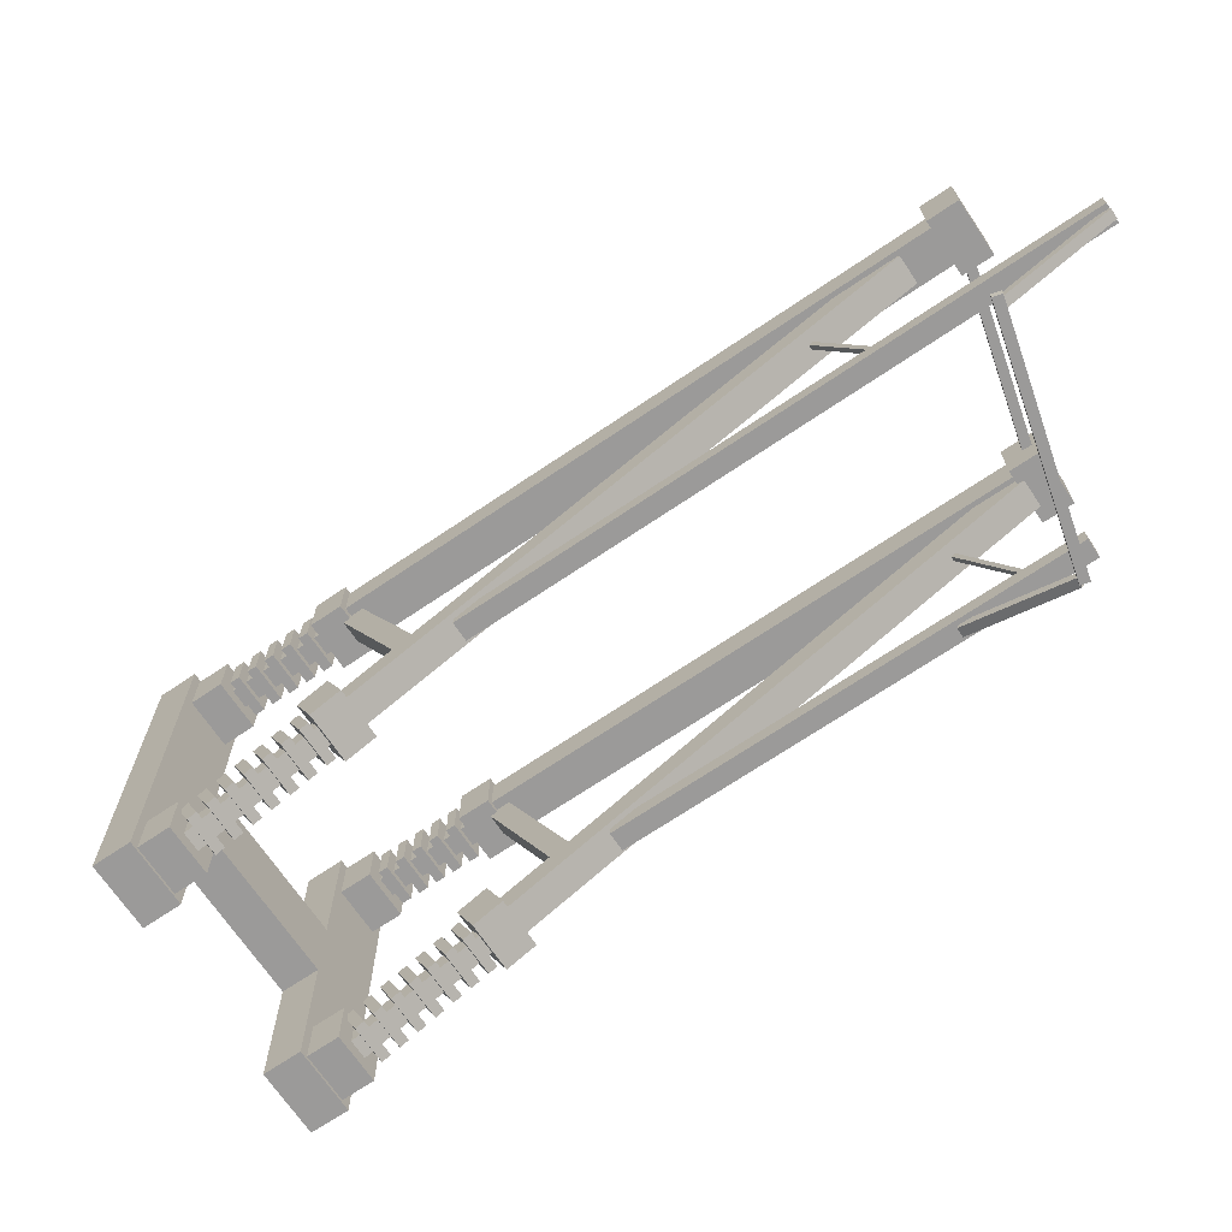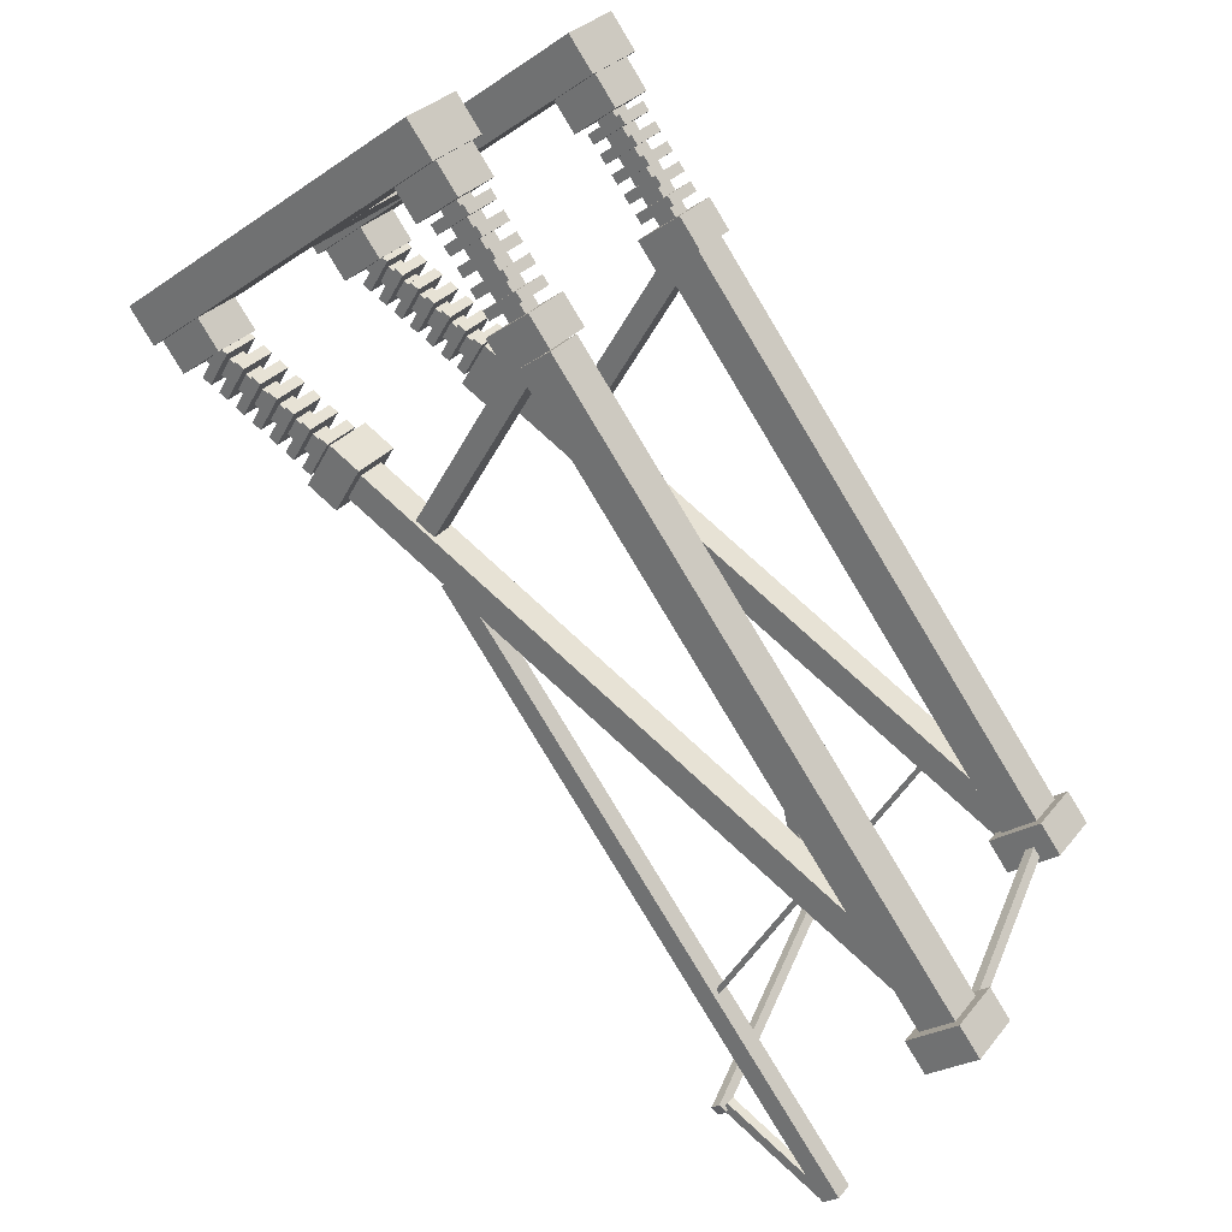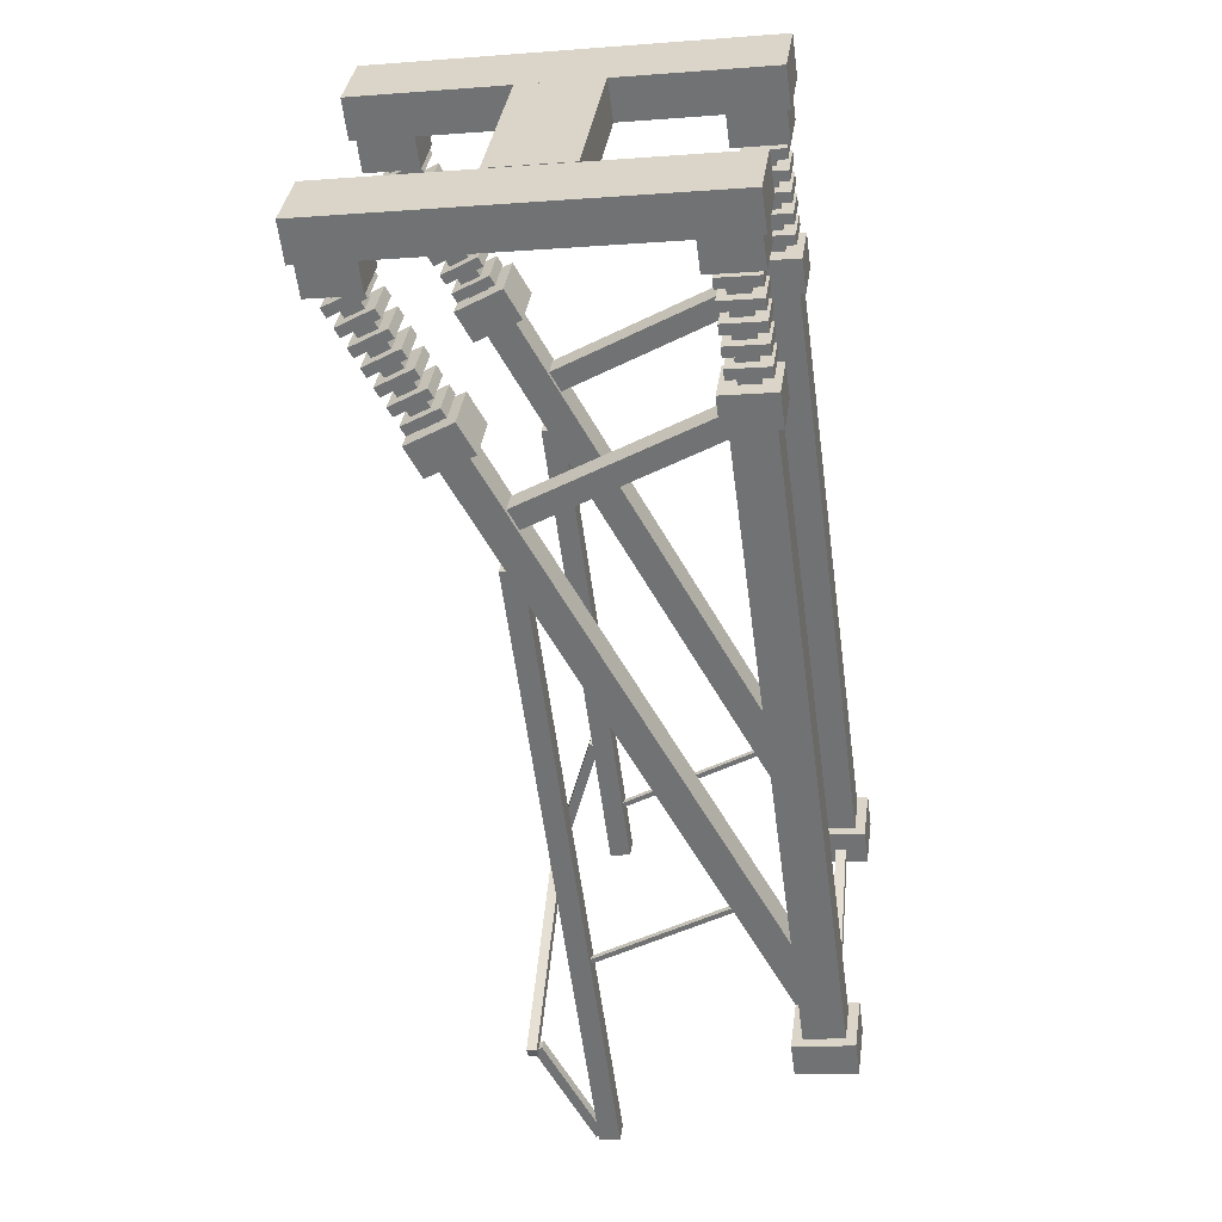
<metadata>
{"format":"obj","ext":"obj","renderer":"f3d","projection":"perspective","resolution":1024,"background":"white","views":[{"elev":-69.5,"azim":169.1,"up":"+Y"},{"elev":-25.7,"azim":136.9,"up":"+Z"},{"elev":-12.1,"azim":100.5,"up":"+Z"}]}
</metadata>
<code>
o cube
v 1.503 0.5 1.149
v 1.414 0.5 1.061
v 1.503 0.25 1.149
v 1.414 0.25 1.061
v 1.127 0.5 1.525
v 1.039 0.5 1.436
v 1.127 0.25 1.525
v 1.039 0.25 1.436
v -0.3327 0.01562 -0.8957
v -0.3598 0.01562 -0.9114
v -0.3327 -0.01562 -0.8957
v -0.3598 -0.01562 -0.9114
v -0.739 0.01562 -0.1921
v -0.766 0.01562 -0.2077
v -0.739 -0.01562 -0.1921
v -0.766 -0.01562 -0.2077
v -0.3327 0.9062 -0.8957
v -0.3598 0.9062 -0.9114
v -0.3327 0.875 -0.8957
v -0.3598 0.875 -0.9114
v -0.739 0.9062 -0.1921
v -0.766 0.9062 -0.2077
v -0.739 0.875 -0.1921
v -0.766 0.875 -0.2077
v 1.505 0.9688 1.147
v 1.659 0.9688 0.9922
v 1.505 -0.2188 1.147
v 1.659 -0.2188 0.9922
v 1.416 0.9688 1.058
v 1.571 0.9688 0.9038
v 1.416 -0.2188 1.058
v 1.571 -0.2188 0.9038
v 1.426 -0.1052 0.9559
v 1.471 -0.1052 0.9118
v 1.41 -0.1629 0.939
v 1.454 -0.1629 0.8948
v 1.11 0.08021 0.6395
v 1.154 0.08021 0.5953
v 1.093 0.02246 0.6226
v 1.137 0.02246 0.5784
v 1.139 0.08987 0.7123
v 1.227 0.08987 0.6239
v 1.105 -0.02562 0.6785
v 1.193 -0.02562 0.5901
v 1.118 0.1018 0.6919
v 1.207 0.1018 0.6035
v 1.084 -0.01366 0.658
v 1.173 -0.01366 0.5697
v -0.3744 0.02792 -0.867
v -0.3523 0.02792 -0.8891
v -0.3829 -0.0009542 -0.8755
v -0.3608 -0.0009542 -0.8976
v -0.6194 0.1714 -1.112
v -0.5973 0.1714 -1.134
v -0.6279 0.1426 -1.12
v -0.6058 0.1426 -1.143
v 1.102 0.1267 0.7023
v 1.217 0.1267 0.5874
v 1.058 -0.02341 0.6584
v 1.173 -0.02341 0.5435
v 1.033 0.1674 0.6329
v 1.148 0.1674 0.518
v 0.9888 0.01725 0.589
v 1.104 0.01725 0.4741
v 1.437 -0.04375 1.038
v 1.552 -0.04375 0.9227
v 1.437 -0.2062 1.038
v 1.552 -0.2062 0.9227
v 1.362 -0.04375 0.9625
v 1.477 -0.04375 0.8476
v 1.362 -0.2062 0.9625
v 1.477 -0.2062 0.8476
v 1.437 0.9563 1.038
v 1.552 0.9563 0.9227
v 1.437 0.7938 1.038
v 1.552 0.7938 0.9227
v 1.362 0.9563 0.9625
v 1.477 0.9563 0.8476
v 1.362 0.7938 0.9625
v 1.477 0.7938 0.8476
v 1.128 0.9563 0.7283
v 1.243 0.9563 0.6134
v 1.128 0.7938 0.7283
v 1.243 0.7938 0.6134
v 1.053 0.9563 0.6531
v 1.168 0.9563 0.5382
v 1.053 0.7938 0.6531
v 1.168 0.7938 0.5382
v -0.3834 0.9688 -0.7655
v -0.2508 0.9688 -0.8981
v -0.3834 0.7813 -0.7655
v -0.2508 0.7813 -0.8981
v -0.4585 0.9688 -0.8406
v -0.3259 0.9688 -0.9732
v -0.4585 0.7812 -0.8406
v -0.3259 0.7812 -0.9732
v 1.125 0.8705 0.6587
v 1.173 0.8705 0.6101
v 0.9092 0.1343 0.4431
v 0.9578 0.1343 0.3945
v 1.08 0.8968 0.6138
v 1.129 0.8968 0.5652
v 0.8643 0.1606 0.3982
v 0.9129 0.1606 0.3496
v 1.077 0.1156 0.6282
v 1.143 0.1156 0.562
v 1.051 0.02898 0.6029
v 1.118 0.02898 0.5366
v -0.2442 0.8893 -0.6926
v -0.1779 0.8893 -0.7589
v -0.2696 0.8027 -0.718
v -0.2033 0.8027 -0.7843
v 0.7988 0.2188 0.3283
v 0.843 0.2188 0.2841
v 0.7988 0.1563 0.3283
v 0.843 0.1563 0.2841
v -0.6375 0.2187 -1.108
v -0.5933 0.2187 -1.152
v -0.6375 0.1562 -1.108
v -0.5933 0.1562 -1.152
v 1.064 0.9375 0.6377
v 1.152 0.9375 0.5493
v 1.064 0.8125 0.6377
v 1.152 0.8125 0.5493
v -0.3723 0.9375 -0.7986
v -0.2839 0.9375 -0.887
v -0.3723 0.8125 -0.7986
v -0.2839 0.8125 -0.887
v 1.362 0.9426 0.936
v 1.451 0.9426 0.8476
v 1.362 0.8176 0.936
v 1.451 0.8176 0.8476
v 1.34 0.9426 0.9139
v 1.429 0.9426 0.8255
v 1.34 0.8176 0.9139
v 1.429 0.8176 0.8255
v 1.318 0.9426 0.8918
v 1.406 0.9426 0.8034
v 1.318 0.8176 0.8918
v 1.406 0.8176 0.8034
v 1.296 0.9426 0.8697
v 1.384 0.9426 0.7813
v 1.296 0.8176 0.8697
v 1.384 0.8176 0.7813
v 1.274 0.9426 0.8476
v 1.362 0.9426 0.7592
v 1.274 0.8176 0.8476
v 1.362 0.8176 0.7592
v 1.252 0.9426 0.8255
v 1.34 0.9426 0.7371
v 1.252 0.8176 0.8255
v 1.34 0.8176 0.7371
v 1.23 0.9426 0.8034
v 1.318 0.9426 0.715
v 1.23 0.8176 0.8034
v 1.318 0.8176 0.715
v 1.208 0.9426 0.7813
v 1.296 0.9426 0.6929
v 1.208 0.8176 0.7813
v 1.296 0.8176 0.6929
v 1.186 0.9426 0.7592
v 1.274 0.9426 0.6708
v 1.186 0.8176 0.7592
v 1.274 0.8176 0.6708
v 1.163 0.9426 0.7371
v 1.252 0.9426 0.6487
v 1.163 0.8176 0.7371
v 1.252 0.8176 0.6487
v 1.429 0.9063 0.9581
v 1.473 0.9063 0.9139
v 1.429 0.8438 0.9581
v 1.473 0.8438 0.9139
v 1.163 0.9063 0.6929
v 1.208 0.9063 0.6487
v 1.163 0.8438 0.6929
v 1.208 0.8438 0.6487
v 1.179 0.06595 0.7531
v 1.268 0.06595 0.6647
v 1.146 -0.04954 0.7193
v 1.234 -0.04954 0.6309
v 1.159 0.07791 0.7327
v 1.247 0.07791 0.6443
v 1.125 -0.03758 0.6989
v 1.214 -0.03758 0.6105
v 1.22 0.04203 0.7939
v 1.309 0.04203 0.7056
v 1.186 -0.07345 0.7601
v 1.275 -0.07345 0.6717
v 1.2 0.05399 0.7735
v 1.288 0.05399 0.6851
v 1.166 -0.0615 0.7397
v 1.254 -0.0615 0.6513
v 1.261 0.01811 0.8348
v 1.349 0.01811 0.7464
v 1.227 -0.09737 0.801
v 1.316 -0.09737 0.7126
v 1.241 0.03007 0.8144
v 1.329 0.03007 0.726
v 1.207 -0.08541 0.7805
v 1.295 -0.08541 0.6922
v 1.302 -0.005805 0.8756
v 1.39 -0.005805 0.7872
v 1.268 -0.1213 0.8418
v 1.356 -0.1213 0.7534
v 1.281 0.006154 0.8552
v 1.37 0.006154 0.7668
v 1.248 -0.1093 0.8214
v 1.336 -0.1093 0.733
v 1.343 -0.02972 0.9164
v 1.431 -0.02972 0.8281
v 1.309 -0.1452 0.8826
v 1.397 -0.1452 0.7942
v 1.322 -0.01776 0.896
v 1.411 -0.01776 0.8076
v 1.288 -0.1332 0.8622
v 1.377 -0.1332 0.7738
v 0.007161 0.6987 -0.4987
v 0.01821 0.6987 -0.5098
v -0.1459 0.1761 -0.6518
v -0.1348 0.1761 -0.6628
v -0.003047 0.7046 -0.5089
v 0.008002 0.7046 -0.52
v -0.1561 0.1821 -0.662
v -0.1451 0.1821 -0.673
v 1.384 -0.05364 0.9573
v 1.472 -0.05364 0.8689
v 1.35 -0.1691 0.9234
v 1.438 -0.1691 0.8351
v 1.363 -0.04168 0.9369
v 1.452 -0.04168 0.8485
v 1.329 -0.1572 0.903
v 1.418 -0.1572 0.8146
v 0.9745 0.9688 1.677
v 1.129 0.9688 1.522
v 0.9745 -0.2188 1.677
v 1.129 -0.2188 1.522
v 0.8861 0.9688 1.589
v 1.041 0.9688 1.434
v 0.8861 -0.2188 1.589
v 1.041 -0.2188 1.434
v 0.8961 -0.1052 1.486
v 0.9403 -0.1052 1.442
v 0.8792 -0.1629 1.469
v 0.9234 -0.1629 1.425
v 0.5797 0.08021 1.17
v 0.6239 0.08021 1.126
v 0.5628 0.02246 1.153
v 0.607 0.02246 1.109
v 0.6082 0.08987 1.243
v 0.6966 0.08987 1.154
v 0.5744 -0.02562 1.209
v 0.6628 -0.02562 1.12
v 0.5878 0.1018 1.222
v 0.6762 0.1018 1.134
v 0.554 -0.01366 1.188
v 0.6424 -0.01366 1.1
v -0.752 -0.0009542 -0.1839
v -0.7299 -0.0009542 -0.206
v -0.7604 0.02792 -0.1924
v -0.7383 0.02792 -0.2145
v -0.507 0.1426 0.06104
v -0.4849 0.1426 0.03895
v -0.5155 0.1714 0.05259
v -0.4934 0.1714 0.03049
v 0.5718 0.1267 1.233
v 0.6867 0.1267 1.118
v 0.5278 -0.02341 1.189
v 0.6428 -0.02341 1.074
v 0.5024 0.1674 1.163
v 0.6173 0.1674 1.048
v 0.4584 0.01725 1.119
v 0.5733 0.01725 1.004
v 0.9071 -0.04375 1.568
v 1.022 -0.04375 1.453
v 0.9071 -0.2062 1.568
v 1.022 -0.2062 1.453
v 0.832 -0.04375 1.493
v 0.9469 -0.04375 1.378
v 0.832 -0.2062 1.493
v 0.9469 -0.2062 1.378
v 0.9071 0.9563 1.568
v 1.022 0.9563 1.453
v 0.9071 0.7938 1.568
v 1.022 0.7938 1.453
v 0.832 0.9563 1.493
v 0.9469 0.9563 1.378
v 0.832 0.7938 1.493
v 0.9469 0.7938 1.378
v 0.5978 0.9563 1.259
v 0.7127 0.9563 1.144
v 0.5978 0.7938 1.259
v 0.7127 0.7938 1.144
v 0.5226 0.9563 1.183
v 0.6375 0.9563 1.069
v 0.5226 0.7938 1.183
v 0.6375 0.7938 1.069
v -0.7811 0.9688 -0.1026
v -0.6485 0.9688 -0.2352
v -0.7811 0.7813 -0.1026
v -0.6485 0.7813 -0.2352
v -0.8562 0.9688 -0.1777
v -0.7237 0.9688 -0.3103
v -0.8562 0.7812 -0.1777
v -0.7237 0.7812 -0.3103
v 0.5945 0.8705 1.189
v 0.6431 0.8705 1.14
v 0.3789 0.1343 0.9734
v 0.4275 0.1343 0.9248
v 0.5496 0.8968 1.144
v 0.5982 0.8968 1.096
v 0.334 0.1606 0.9285
v 0.3826 0.1606 0.8799
v 0.5463 0.1156 1.159
v 0.6126 0.1156 1.092
v 0.521 0.02898 1.133
v 0.5873 0.02898 1.067
v -0.7745 0.8893 -0.1623
v -0.7082 0.8893 -0.2286
v -0.7999 0.8027 -0.1876
v -0.7336 0.8027 -0.2539
v 0.2685 0.2188 0.8586
v 0.3127 0.2188 0.8145
v 0.2685 0.1563 0.8586
v 0.3127 0.1563 0.8145
v -0.8143 0.2187 -0.2241
v -0.7701 0.2187 -0.2683
v -0.8143 0.1562 -0.2241
v -0.7701 0.1562 -0.2683
v 0.5668 0.9375 1.201
v 0.6552 0.9375 1.113
v 0.5668 0.8125 1.201
v 0.6552 0.8125 1.113
v -0.8032 0.9375 -0.1689
v -0.7148 0.9375 -0.2573
v -0.8032 0.8125 -0.1689
v -0.7148 0.8125 -0.2573
v 0.832 0.9426 1.466
v 0.9204 0.9426 1.378
v 0.832 0.8176 1.466
v 0.9204 0.8176 1.378
v 0.8099 0.9426 1.444
v 0.8983 0.9426 1.356
v 0.8099 0.8176 1.444
v 0.8983 0.8176 1.356
v 0.7878 0.9426 1.422
v 0.8762 0.9426 1.334
v 0.7878 0.8176 1.422
v 0.8762 0.8176 1.334
v 0.7657 0.9426 1.4
v 0.8541 0.9426 1.312
v 0.7657 0.8176 1.4
v 0.8541 0.8176 1.312
v 0.7436 0.9426 1.378
v 0.832 0.9426 1.29
v 0.7436 0.8176 1.378
v 0.832 0.8176 1.29
v 0.7215 0.9426 1.356
v 0.8099 0.9426 1.267
v 0.7215 0.8176 1.356
v 0.8099 0.8176 1.267
v 0.6994 0.9426 1.334
v 0.7878 0.9426 1.245
v 0.6994 0.8176 1.334
v 0.7878 0.8176 1.245
v 0.6773 0.9426 1.312
v 0.7657 0.9426 1.223
v 0.6773 0.8176 1.312
v 0.7657 0.8176 1.223
v 0.6552 0.9426 1.29
v 0.7436 0.9426 1.201
v 0.6552 0.8176 1.29
v 0.7436 0.8176 1.201
v 0.6331 0.9426 1.267
v 0.7215 0.9426 1.179
v 0.6331 0.8176 1.267
v 0.7215 0.8176 1.179
v 0.8983 0.9063 1.488
v 0.9425 0.9063 1.444
v 0.8983 0.8438 1.488
v 0.9425 0.8438 1.444
v 0.6331 0.9063 1.223
v 0.6773 0.9063 1.179
v 0.6331 0.8438 1.223
v 0.6773 0.8438 1.179
v 0.6491 0.06595 1.283
v 0.7375 0.06595 1.195
v 0.6153 -0.04954 1.25
v 0.7036 -0.04954 1.161
v 0.6287 0.07791 1.263
v 0.7171 0.07791 1.175
v 0.5948 -0.03758 1.229
v 0.6832 -0.03758 1.141
v 0.6899 0.04203 1.324
v 0.7783 0.04203 1.236
v 0.6561 -0.07345 1.29
v 0.7445 -0.07345 1.202
v 0.6695 0.05399 1.304
v 0.7579 0.05399 1.215
v 0.6357 -0.0615 1.27
v 0.7241 -0.0615 1.182
v 0.7307 0.01811 1.365
v 0.8191 0.01811 1.277
v 0.6969 -0.09737 1.331
v 0.7853 -0.09737 1.243
v 0.7103 0.03007 1.345
v 0.7987 0.03007 1.256
v 0.6765 -0.08541 1.311
v 0.7649 -0.08541 1.222
v 0.7716 -0.005805 1.406
v 0.86 -0.005805 1.318
v 0.7377 -0.1213 1.372
v 0.8261 -0.1213 1.284
v 0.7512 0.006154 1.386
v 0.8395 0.006154 1.297
v 0.7173 -0.1093 1.352
v 0.8057 -0.1093 1.263
v 0.8124 -0.02972 1.447
v 0.9008 -0.02972 1.358
v 0.7786 -0.1452 1.413
v 0.867 -0.1452 1.325
v 0.792 -0.01776 1.426
v 0.8804 -0.01776 1.338
v 0.7582 -0.1332 1.393
v 0.8465 -0.1332 1.304
v -0.5232 0.6987 0.03162
v -0.5121 0.6987 0.02057
v -0.6762 0.1761 -0.1214
v -0.6652 0.1761 -0.1325
v -0.5334 0.7046 0.02141
v -0.5223 0.7046 0.01036
v -0.6864 0.1821 -0.1316
v -0.6754 0.1821 -0.1427
v 0.8532 -0.05364 1.488
v 0.9416 -0.05364 1.399
v 0.8194 -0.1691 1.454
v 0.9078 -0.1691 1.365
v 0.8328 -0.04168 1.467
v 0.9212 -0.04168 1.379
v 0.799 -0.1572 1.433
v 0.8874 -0.1572 1.345
f 4 2 1 3
f 7 5 6 8
f 1 2 6 5
f 4 3 7 8
f 3 1 5 7
f 8 6 2 4
f 12 10 9 11
f 15 13 14 16
f 9 10 14 13
f 12 11 15 16
f 11 9 13 15
f 16 14 10 12
f 20 18 17 19
f 23 21 22 24
f 17 18 22 21
f 20 19 23 24
f 19 17 21 23
f 24 22 18 20
f 26 25 27 28
f 31 29 30 32
f 29 25 26 30
f 28 27 31 32
f 27 25 29 31
f 30 26 28 32
f 36 34 33 35
f 39 37 38 40
f 33 34 38 37
f 36 35 39 40
f 35 33 37 39
f 40 38 34 36
f 44 42 41 43
f 47 45 46 48
f 41 42 46 45
f 44 43 47 48
f 43 41 45 47
f 48 46 42 44
f 52 50 49 51
f 55 53 54 56
f 49 50 54 53
f 52 51 55 56
f 51 49 53 55
f 56 54 50 52
f 60 58 57 59
f 63 61 62 64
f 57 58 62 61
f 60 59 63 64
f 59 57 61 63
f 64 62 58 60
f 68 66 65 67
f 71 69 70 72
f 65 66 70 69
f 68 67 71 72
f 67 65 69 71
f 72 70 66 68
f 76 74 73 75
f 79 77 78 80
f 73 74 78 77
f 76 75 79 80
f 75 73 77 79
f 80 78 74 76
f 84 82 81 83
f 87 85 86 88
f 81 82 86 85
f 84 83 87 88
f 83 81 85 87
f 88 86 82 84
f 92 90 89 91
f 95 93 94 96
f 89 90 94 93
f 92 91 95 96
f 91 89 93 95
f 96 94 90 92
f 100 98 97 99
f 103 101 102 104
f 97 98 102 101
f 100 99 103 104
f 99 97 101 103
f 104 102 98 100
f 108 106 105 107
f 111 109 110 112
f 105 106 110 109
f 108 107 111 112
f 107 105 109 111
f 112 110 106 108
f 116 114 113 115
f 119 117 118 120
f 113 114 118 117
f 116 115 119 120
f 115 113 117 119
f 120 118 114 116
f 124 122 121 123
f 127 125 126 128
f 121 122 126 125
f 124 123 127 128
f 123 121 125 127
f 128 126 122 124
f 132 130 129 131
f 135 133 134 136
f 129 130 134 133
f 132 131 135 136
f 131 129 133 135
f 136 134 130 132
f 140 138 137 139
f 143 141 142 144
f 137 138 142 141
f 140 139 143 144
f 139 137 141 143
f 144 142 138 140
f 148 146 145 147
f 151 149 150 152
f 145 146 150 149
f 148 147 151 152
f 147 145 149 151
f 152 150 146 148
f 156 154 153 155
f 159 157 158 160
f 153 154 158 157
f 156 155 159 160
f 155 153 157 159
f 160 158 154 156
f 164 162 161 163
f 167 165 166 168
f 161 162 166 165
f 164 163 167 168
f 163 161 165 167
f 168 166 162 164
f 172 170 169 171
f 175 173 174 176
f 169 170 174 173
f 172 171 175 176
f 171 169 173 175
f 176 174 170 172
f 180 178 177 179
f 183 181 182 184
f 177 178 182 181
f 180 179 183 184
f 179 177 181 183
f 184 182 178 180
f 188 186 185 187
f 191 189 190 192
f 185 186 190 189
f 188 187 191 192
f 187 185 189 191
f 192 190 186 188
f 196 194 193 195
f 199 197 198 200
f 193 194 198 197
f 196 195 199 200
f 195 193 197 199
f 200 198 194 196
f 204 202 201 203
f 207 205 206 208
f 201 202 206 205
f 204 203 207 208
f 203 201 205 207
f 208 206 202 204
f 212 210 209 211
f 215 213 214 216
f 209 210 214 213
f 212 211 215 216
f 211 209 213 215
f 216 214 210 212
f 220 218 217 219
f 223 221 222 224
f 217 218 222 221
f 220 219 223 224
f 219 217 221 223
f 224 222 218 220
f 228 226 225 227
f 231 229 230 232
f 225 226 230 229
f 228 227 231 232
f 227 225 229 231
f 232 230 226 228
f 234 233 235 236
f 239 237 238 240
f 237 233 234 238
f 236 235 239 240
f 235 233 237 239
f 238 234 236 240
f 244 242 241 243
f 247 245 246 248
f 241 242 246 245
f 244 243 247 248
f 243 241 245 247
f 248 246 242 244
f 252 250 249 251
f 255 253 254 256
f 249 250 254 253
f 252 251 255 256
f 251 249 253 255
f 256 254 250 252
f 260 258 257 259
f 263 261 262 264
f 257 258 262 261
f 260 259 263 264
f 259 257 261 263
f 264 262 258 260
f 268 266 265 267
f 271 269 270 272
f 265 266 270 269
f 268 267 271 272
f 267 265 269 271
f 272 270 266 268
f 276 274 273 275
f 279 277 278 280
f 273 274 278 277
f 276 275 279 280
f 275 273 277 279
f 280 278 274 276
f 284 282 281 283
f 287 285 286 288
f 281 282 286 285
f 284 283 287 288
f 283 281 285 287
f 288 286 282 284
f 292 290 289 291
f 295 293 294 296
f 289 290 294 293
f 292 291 295 296
f 291 289 293 295
f 296 294 290 292
f 300 298 297 299
f 303 301 302 304
f 297 298 302 301
f 300 299 303 304
f 299 297 301 303
f 304 302 298 300
f 308 306 305 307
f 311 309 310 312
f 305 306 310 309
f 308 307 311 312
f 307 305 309 311
f 312 310 306 308
f 316 314 313 315
f 319 317 318 320
f 313 314 318 317
f 316 315 319 320
f 315 313 317 319
f 320 318 314 316
f 324 322 321 323
f 327 325 326 328
f 321 322 326 325
f 324 323 327 328
f 323 321 325 327
f 328 326 322 324
f 332 330 329 331
f 335 333 334 336
f 329 330 334 333
f 332 331 335 336
f 331 329 333 335
f 336 334 330 332
f 340 338 337 339
f 343 341 342 344
f 337 338 342 341
f 340 339 343 344
f 339 337 341 343
f 344 342 338 340
f 348 346 345 347
f 351 349 350 352
f 345 346 350 349
f 348 347 351 352
f 347 345 349 351
f 352 350 346 348
f 356 354 353 355
f 359 357 358 360
f 353 354 358 357
f 356 355 359 360
f 355 353 357 359
f 360 358 354 356
f 364 362 361 363
f 367 365 366 368
f 361 362 366 365
f 364 363 367 368
f 363 361 365 367
f 368 366 362 364
f 372 370 369 371
f 375 373 374 376
f 369 370 374 373
f 372 371 375 376
f 371 369 373 375
f 376 374 370 372
f 380 378 377 379
f 383 381 382 384
f 377 378 382 381
f 380 379 383 384
f 379 377 381 383
f 384 382 378 380
f 388 386 385 387
f 391 389 390 392
f 385 386 390 389
f 388 387 391 392
f 387 385 389 391
f 392 390 386 388
f 396 394 393 395
f 399 397 398 400
f 393 394 398 397
f 396 395 399 400
f 395 393 397 399
f 400 398 394 396
f 404 402 401 403
f 407 405 406 408
f 401 402 406 405
f 404 403 407 408
f 403 401 405 407
f 408 406 402 404
f 412 410 409 411
f 415 413 414 416
f 409 410 414 413
f 412 411 415 416
f 411 409 413 415
f 416 414 410 412
f 420 418 417 419
f 423 421 422 424
f 417 418 422 421
f 420 419 423 424
f 419 417 421 423
f 424 422 418 420
f 428 426 425 427
f 431 429 430 432
f 425 426 430 429
f 428 427 431 432
f 427 425 429 431
f 432 430 426 428
f 436 434 433 435
f 439 437 438 440
f 433 434 438 437
f 436 435 439 440
f 435 433 437 439
f 440 438 434 436

</code>
